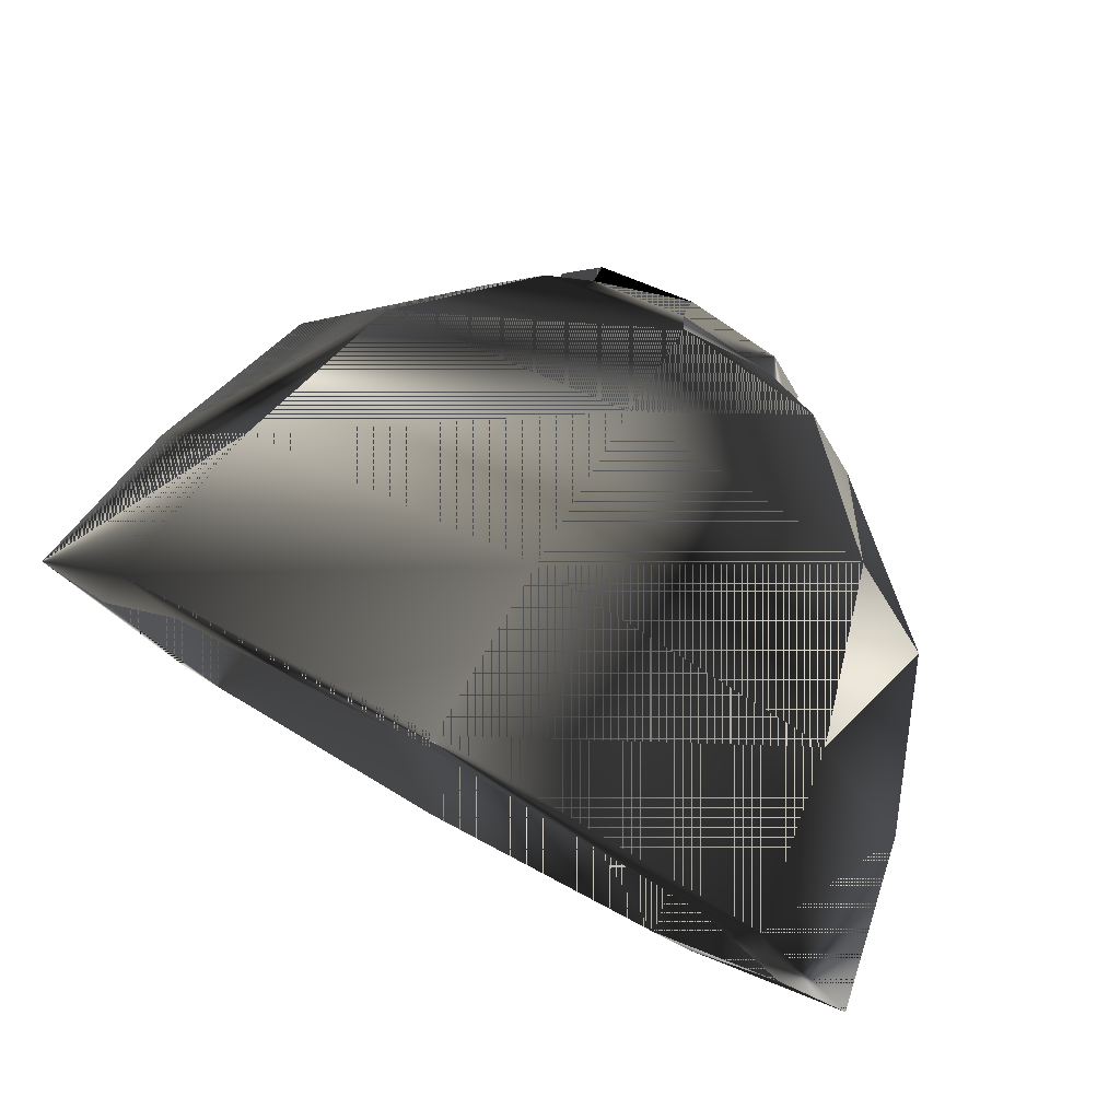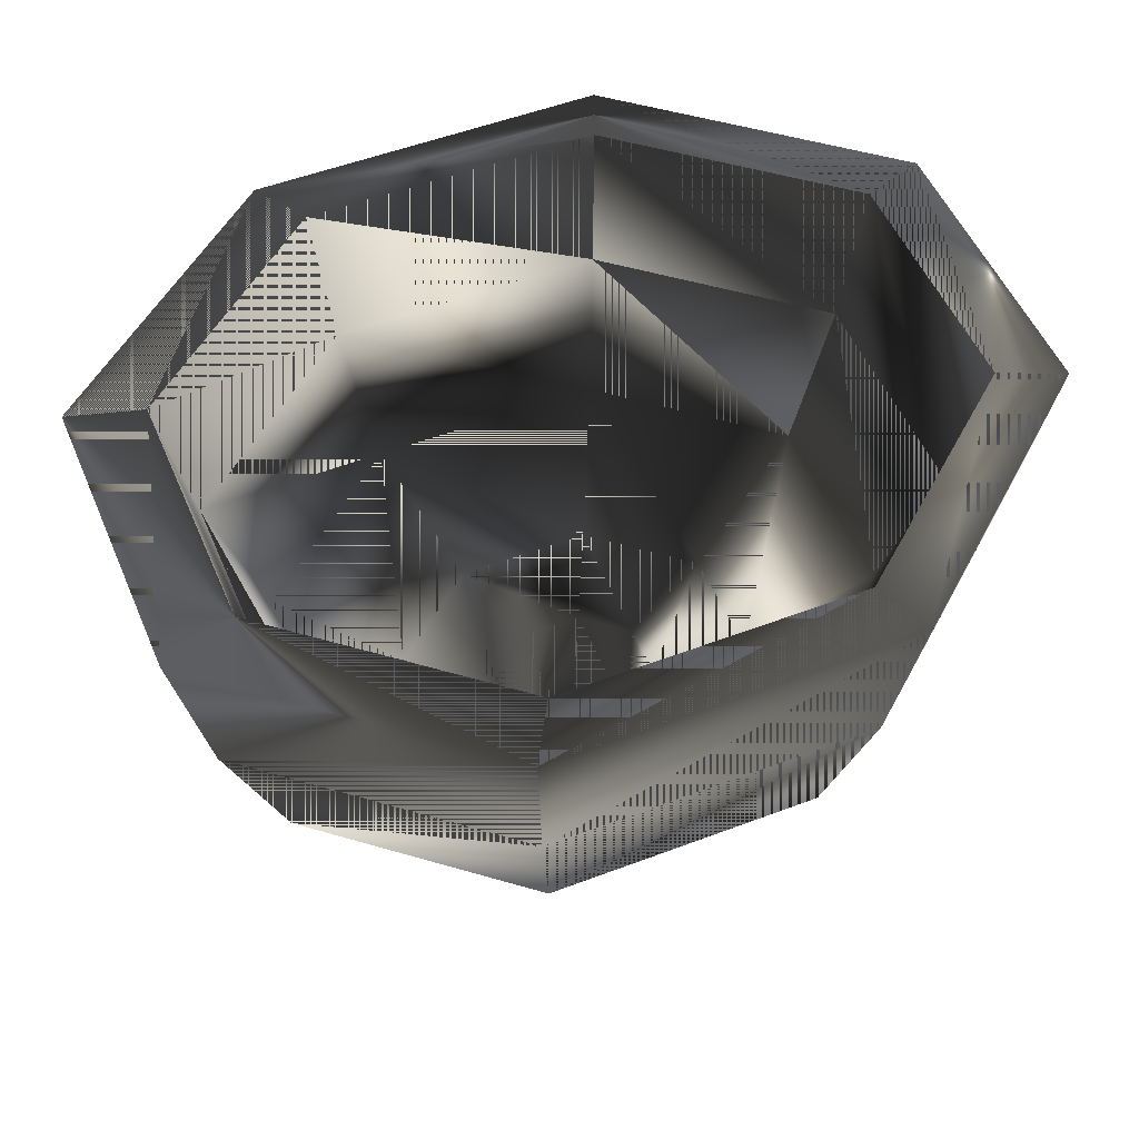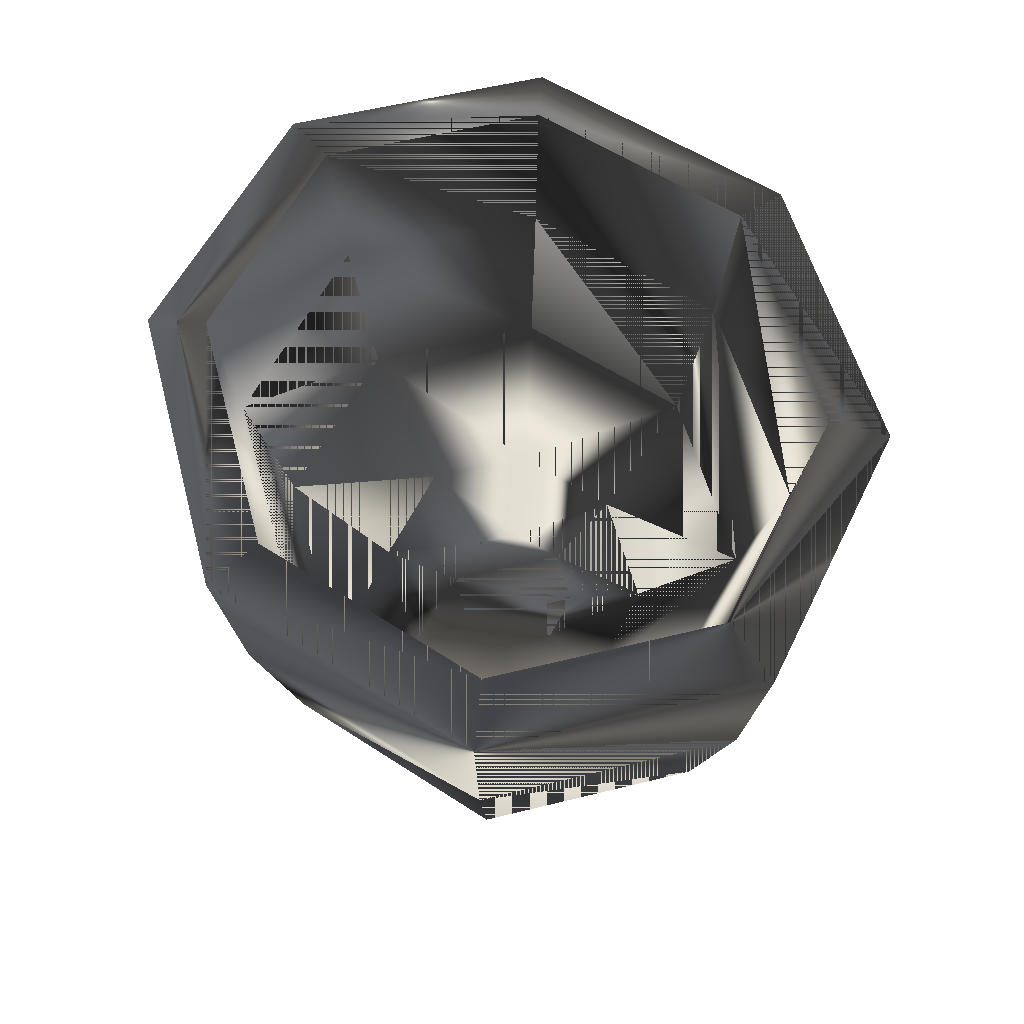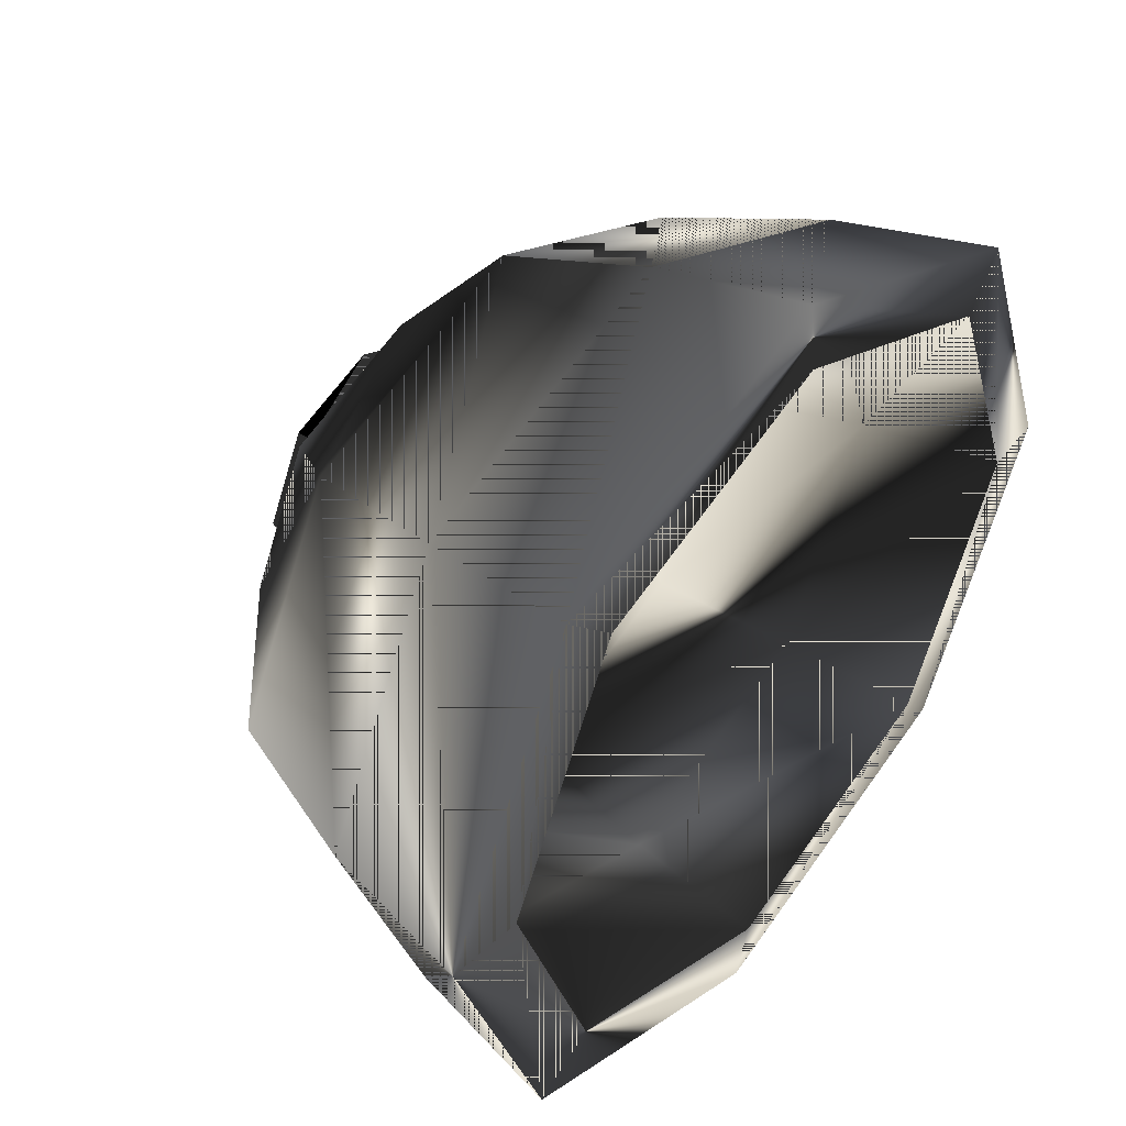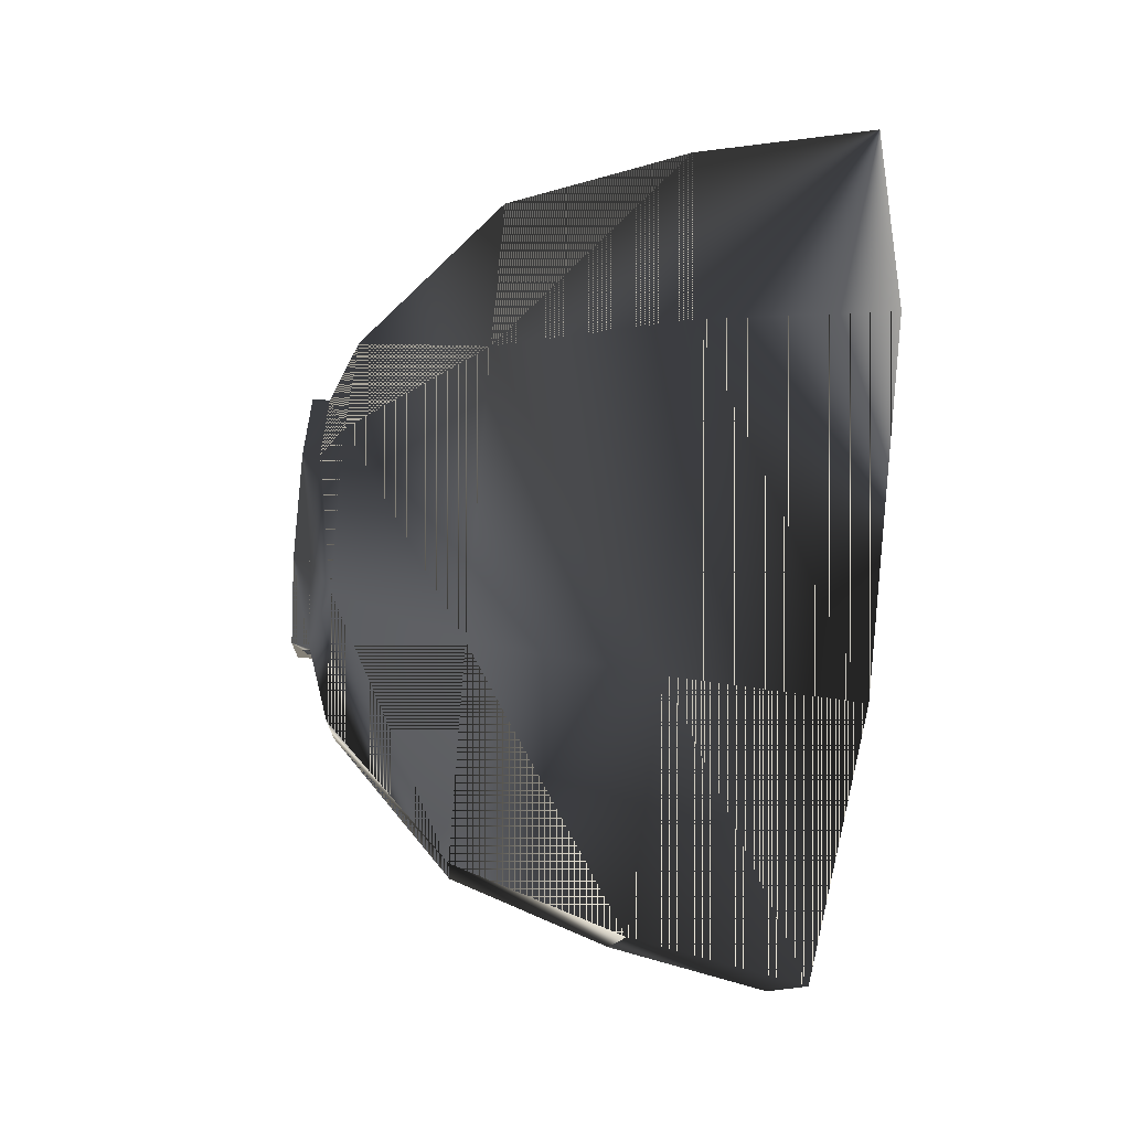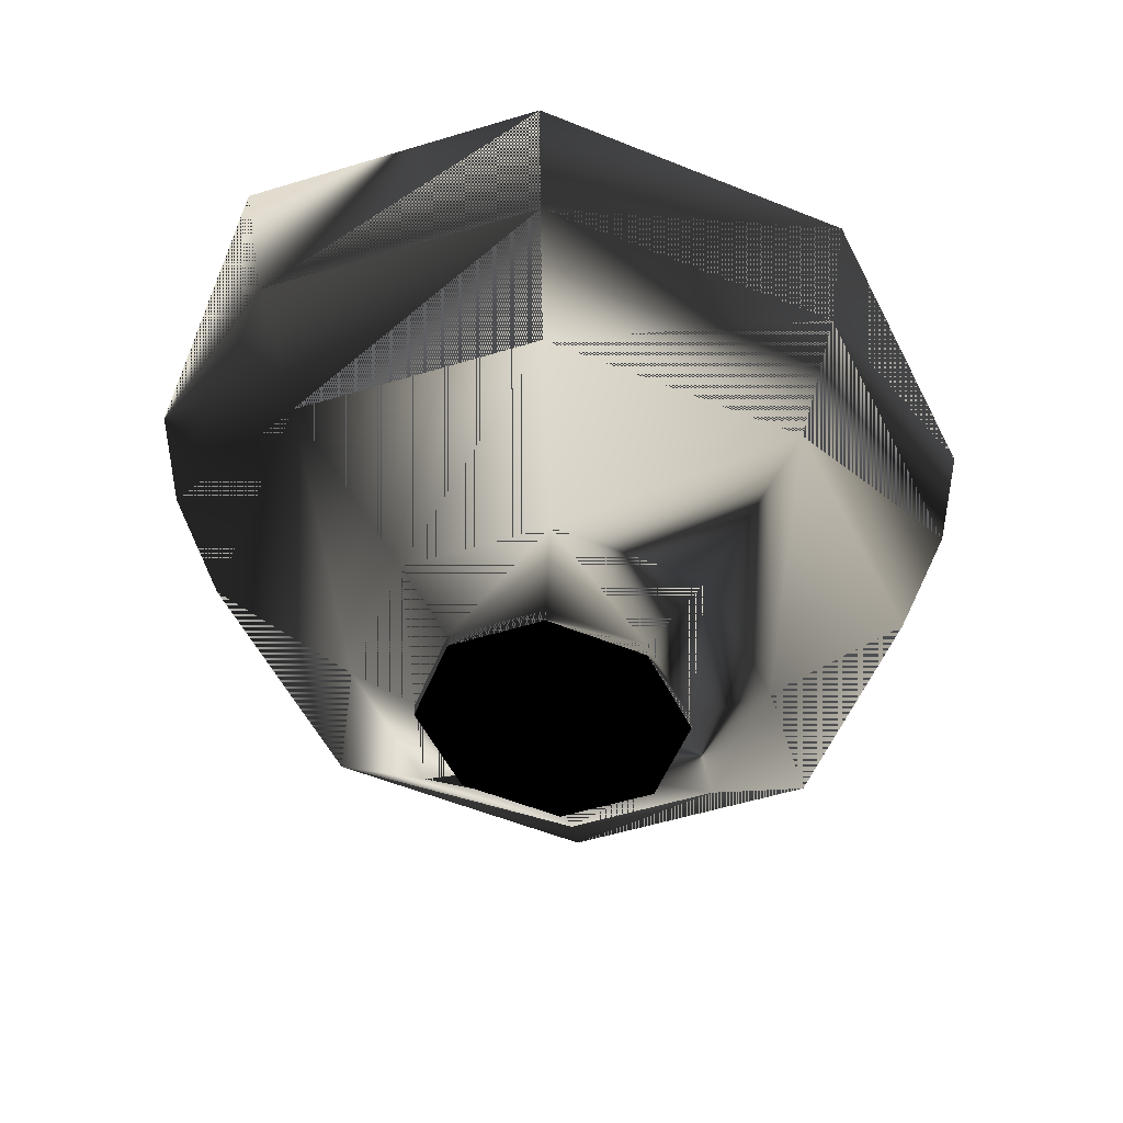
<metadata>
{"format":"obj","ext":"obj","renderer":"f3d","projection":"perspective","resolution":1024,"background":"white","views":[{"elev":78.1,"azim":29.5,"up":"+Y"},{"elev":-38.5,"azim":0.2,"up":"+Y"},{"elev":55.2,"azim":-82.3,"up":"+Z"},{"elev":40.1,"azim":-50.6,"up":"+Y"},{"elev":-73.0,"azim":-95.1,"up":"+Y"},{"elev":-56.2,"azim":-0.3,"up":"+Z"}]}
</metadata>
<code>
v -0.03791 -0.03466 -0.004921
v -0.002624 -0.05449 0.02007
v -0.04491 -0.04092 0.02007
v -0.002106 -0.04615 -0.004921
v -0.002922 -0.05928 0.04505
v -0.06044 -0.00341 0.02007
v -0.02185 -0.02028 -0.02366
v 0.04164 -0.03616 0.02007
v -0.04892 -0.04451 0.04505
v 0.04523 -0.03934 0.04505
v -0.05107 -0.002895 -0.004921
v -0.06582 -0.003707 0.04505
v -0.000915 -0.027 -0.02366
v -0.02954 -0.001708 -0.02366
v 0.03538 -0.03063 -0.004921
v -0.03386 0.03054 -0.004921
v -0.04012 0.03607 0.02007
v -0.009801 -0.009496 -0.02991
v 0.021 -0.01793 -0.02366
v -0.01339 -0.000823 -0.02991
v 0.06196 0.003321 0.02007
v 0.06734 0.003618 0.04505
v -0.04371 0.03925 0.04505
v -2.2e-05 -0.01264 -0.02991
v 0.01022 -0.008398 -0.02991
v -0.01948 0.01784 -0.02366
v 0.03106 0.001619 -0.02366
v 0.05259 0.002806 -0.004921
v 0.003629 0.04607 -0.004921
v 0.004148 0.0544 0.02007
v -0.008693 0.008309 -0.02991
v 0.01492 0.000734 -0.02991
v 0.04643 0.04083 0.02007
v 0.05044 0.04442 0.04505
v 0.002438 0.02691 -0.02366
v 0.004446 0.05919 0.04505
v 0.001545 0.01255 -0.02991
v 0.01132 0.009407 -0.02991
v 0.03944 0.03458 -0.004921
v 0.02337 0.0202 -0.02366
v -0.04605 -0.04121 -0.0154
v -0.004031 -0.06481 0.01435
v -0.05436 -0.04866 0.01435
v -0.003414 -0.05489 -0.0154
v -0.004386 -0.07051 0.0441
v -0.07285 -0.004004 0.01435
v -0.02692 -0.02409 -0.03771
v 0.04866 -0.043 0.01435
v -0.05915 -0.05294 0.0441
v 0.05294 -0.04678 0.0441
v -0.0617 -0.003395 -0.0154
v -0.07926 -0.004358 0.0441
v -0.001996 -0.03209 -0.03771
v -0.03607 -0.001984 -0.03771
v 0.04122 -0.03642 -0.0154
v -0.04122 0.03642 -0.0154
v -0.04866 0.043 0.01435
v -0.01906 -0.01318 -0.04218
v -0.02506 0.001312 -0.04218
v 0.07285 0.004003 0.01435
v 0.07926 0.004357 0.0441
v -0.05294 0.04678 0.0441
v -0.002729 -0.01842 -0.04218
v 0.0241 -0.02129 -0.03771
v -0.0241 0.02129 -0.03771
v 0.0617 0.003389 -0.0154
v 0.003414 0.05489 -0.0154
v 0.004031 0.06481 0.01435
v -0.01906 -0.01318 -0.04505
v 0.01437 -0.01134 -0.04218
v 0.03607 0.001983 -0.03771
v -0.01721 0.01656 -0.04218
v 0.05436 0.04866 0.01435
v 0.05915 0.05294 0.0441
v 0.001996 0.03209 -0.03771
v 0.004386 0.07051 0.0441
v -0.002729 -0.01842 -0.04505
v -0.02506 0.001312 -0.04505
v 0.02222 0.00391 -0.04218
v -0.000113 0.02364 -0.04218
v -0.01721 0.01656 -0.04505
v 0.04604 0.04121 -0.0154
v 0.02692 0.02409 -0.03771
v -0.01551 -0.00933 -0.04505
v 0.01437 -0.01134 -0.04505
v -0.01983 0.001093 -0.04505
v -0.000113 0.02364 -0.04505
v 0.01622 0.0184 -0.04218
v -0.002937 -0.01337 -0.04505
v 0.01094 -0.007622 -0.04505
v 0.02222 0.00391 -0.04505
v 0.01622 0.0184 -0.04505
v 9.4e-05 0.01859 -0.04505
v -0.01551 -0.00933 -0.04162
v 0.01699 0.004128 -0.04505
v -0.01379 0.01284 -0.04505
v 0.01267 0.01455 -0.04505
v -0.002937 -0.01337 -0.04162
v -0.01983 0.001093 -0.04162
v 0.01094 -0.007622 -0.04162
v -0.01379 0.01284 -0.04162
v 0.01267 0.01455 -0.04162
v 9.4e-05 0.01859 -0.04162
v 0.01699 0.004128 -0.04162
f 1 2 3
f 2 1 4
f 3 2 1
f 4 1 2
f 5 3 2
f 2 3 5
f 6 1 3
f 3 1 6
f 7 4 1
f 1 4 7
f 4 8 2
f 2 8 4
f 3 5 9
f 9 5 3
f 2 10 5
f 5 10 2
f 1 6 11
f 11 6 1
f 3 12 6
f 6 12 3
f 4 7 13
f 13 7 4
f 1 14 7
f 7 14 1
f 8 4 15
f 15 4 8
f 10 2 8
f 8 2 10
f 12 3 9
f 9 3 12
f 6 16 11
f 11 16 6
f 14 1 11
f 11 1 14
f 12 17 6
f 6 17 12
f 18 13 7
f 7 13 18
f 19 4 13
f 13 4 19
f 20 7 14
f 14 7 20
f 4 19 15
f 15 19 4
f 15 21 8
f 8 21 15
f 8 22 10
f 10 22 8
f 16 6 17
f 17 6 16
f 16 14 11
f 11 14 16
f 17 12 23
f 23 12 17
f 13 18 24
f 24 18 13
f 7 20 18
f 18 20 7
f 13 25 19
f 19 25 13
f 26 20 14
f 14 20 26
f 27 15 19
f 19 15 27
f 21 15 28
f 28 15 21
f 22 8 21
f 21 8 22
f 17 29 16
f 16 29 17
f 14 16 26
f 26 16 14
f 23 30 17
f 17 30 23
f 31 24 18
f 18 24 31
f 25 13 24
f 24 13 25
f 31 18 20
f 20 18 31
f 32 19 25
f 25 19 32
f 20 26 31
f 31 26 20
f 15 27 28
f 28 27 15
f 19 32 27
f 27 32 19
f 28 33 21
f 21 33 28
f 21 34 22
f 22 34 21
f 29 17 30
f 30 17 29
f 35 16 29
f 29 16 35
f 16 35 26
f 26 35 16
f 30 23 36
f 36 23 30
f 37 24 31
f 31 24 37
f 37 25 24
f 24 25 37
f 25 38 32
f 32 38 25
f 26 37 31
f 31 37 26
f 27 39 28
f 28 39 27
f 32 40 27
f 27 40 32
f 33 28 39
f 39 28 33
f 34 21 33
f 33 21 34
f 30 39 29
f 29 39 30
f 29 40 35
f 35 40 29
f 37 26 35
f 35 26 37
f 36 33 30
f 30 33 36
f 38 25 37
f 37 25 38
f 40 32 38
f 38 32 40
f 39 27 40
f 40 27 39
f 39 30 33
f 33 30 39
f 33 36 34
f 34 36 33
f 40 29 39
f 39 29 40
f 38 35 40
f 40 35 38
f 35 38 37
f 37 38 35
f 41 42 43
f 42 41 44
f 43 42 41
f 44 41 42
f 45 43 42
f 42 43 45
f 46 41 43
f 43 41 46
f 47 44 41
f 41 44 47
f 44 48 42
f 42 48 44
f 43 45 49
f 49 45 43
f 42 50 45
f 45 50 42
f 41 46 51
f 51 46 41
f 43 52 46
f 46 52 43
f 44 47 53
f 53 47 44
f 41 54 47
f 47 54 41
f 48 44 55
f 55 44 48
f 50 42 48
f 48 42 50
f 45 9 49
f 49 9 45
f 52 43 49
f 49 43 52
f 10 45 50
f 50 45 10
f 46 56 51
f 51 56 46
f 54 41 51
f 51 41 54
f 52 57 46
f 46 57 52
f 58 53 47
f 47 53 58
f 53 55 44
f 44 55 53
f 59 47 54
f 54 47 59
f 55 60 48
f 48 60 55
f 48 61 50
f 50 61 48
f 9 45 5
f 5 45 9
f 12 49 9
f 9 49 12
f 49 12 52
f 52 12 49
f 45 10 5
f 5 10 45
f 50 22 10
f 10 22 50
f 56 46 57
f 57 46 56
f 56 54 51
f 51 54 56
f 57 52 62
f 62 52 57
f 53 58 63
f 63 58 53
f 47 59 58
f 58 59 47
f 55 53 64
f 64 53 55
f 65 59 54
f 54 59 65
f 60 55 66
f 66 55 60
f 61 48 60
f 60 48 61
f 22 50 61
f 61 50 22
f 12 62 52
f 52 62 12
f 57 67 56
f 56 67 57
f 54 56 65
f 65 56 54
f 62 68 57
f 57 68 62
f 69 63 58
f 58 63 69
f 70 53 63
f 63 53 70
f 59 69 58
f 58 69 59
f 53 70 64
f 64 70 53
f 71 55 64
f 64 55 71
f 59 65 72
f 72 65 59
f 55 71 66
f 66 71 55
f 66 73 60
f 60 73 66
f 60 74 61
f 61 74 60
f 74 22 61
f 61 22 74
f 62 12 23
f 23 12 62
f 67 57 68
f 68 57 67
f 75 56 67
f 67 56 75
f 56 75 65
f 65 75 56
f 68 62 76
f 76 62 68
f 63 69 77
f 77 69 63
f 77 70 63
f 63 70 77
f 69 59 78
f 78 59 69
f 79 64 70
f 70 64 79
f 64 79 71
f 71 79 64
f 65 80 72
f 72 80 65
f 81 59 72
f 72 59 81
f 71 82 66
f 66 82 71
f 73 66 82
f 82 66 73
f 74 60 73
f 73 60 74
f 22 74 34
f 34 74 22
f 36 62 23
f 23 62 36
f 68 82 67
f 67 82 68
f 67 83 75
f 75 83 67
f 80 65 75
f 75 65 80
f 62 36 76
f 76 36 62
f 76 73 68
f 68 73 76
f 84 77 69
f 69 77 84
f 70 77 85
f 85 77 70
f 59 81 78
f 78 81 59
f 78 86 69
f 69 86 78
f 85 79 70
f 70 79 85
f 79 83 71
f 71 83 79
f 87 72 80
f 80 72 87
f 72 87 81
f 81 87 72
f 82 71 83
f 83 71 82
f 82 68 73
f 73 68 82
f 73 76 74
f 74 76 73
f 76 34 74
f 74 34 76
f 83 67 82
f 82 67 83
f 88 75 83
f 83 75 88
f 75 88 80
f 80 88 75
f 34 76 36
f 36 76 34
f 89 77 84
f 84 77 89
f 84 69 86
f 86 69 84
f 90 85 77
f 77 85 90
f 81 86 78
f 78 86 81
f 79 85 91
f 91 85 79
f 83 79 88
f 88 79 83
f 80 92 87
f 87 92 80
f 87 93 81
f 81 93 87
f 92 80 88
f 88 80 92
f 90 77 89
f 89 77 90
f 94 89 84
f 84 89 94
f 86 94 84
f 84 94 86
f 95 85 90
f 90 85 95
f 81 96 86
f 86 96 81
f 95 91 85
f 85 91 95
f 92 79 91
f 91 79 92
f 79 92 88
f 88 92 79
f 92 97 87
f 87 97 92
f 87 97 93
f 93 97 87
f 81 93 96
f 96 93 81
f 98 90 89
f 89 90 98
f 89 94 98
f 98 94 89
f 94 86 99
f 99 86 94
f 100 95 90
f 90 95 100
f 101 86 96
f 96 86 101
f 91 95 92
f 92 95 91
f 97 92 95
f 95 92 97
f 102 93 97
f 97 93 102
f 103 96 93
f 93 96 103
f 90 98 100
f 100 98 90
f 101 98 94
f 94 98 101
f 86 101 99
f 99 101 86
f 101 94 99
f 99 94 101
f 95 100 104
f 104 100 95
f 96 103 101
f 101 103 96
f 95 102 97
f 97 102 95
f 93 102 103
f 103 102 93
f 103 100 98
f 98 100 103
f 103 98 101
f 101 98 103
f 100 102 104
f 104 102 100
f 102 95 104
f 104 95 102
f 102 100 103
f 103 100 102

</code>
